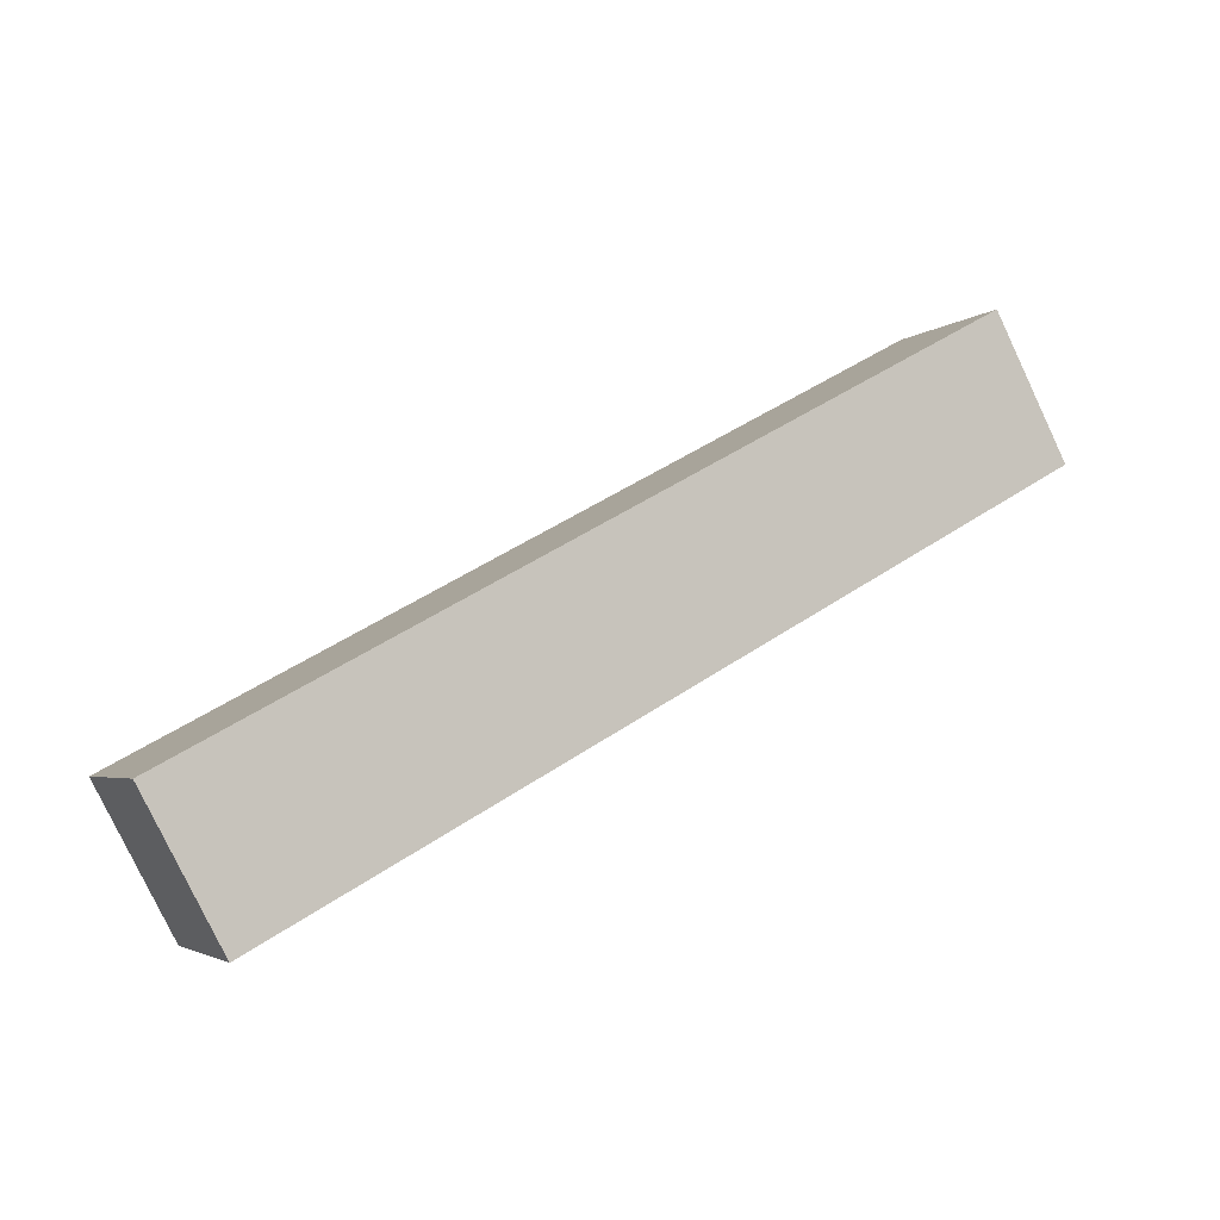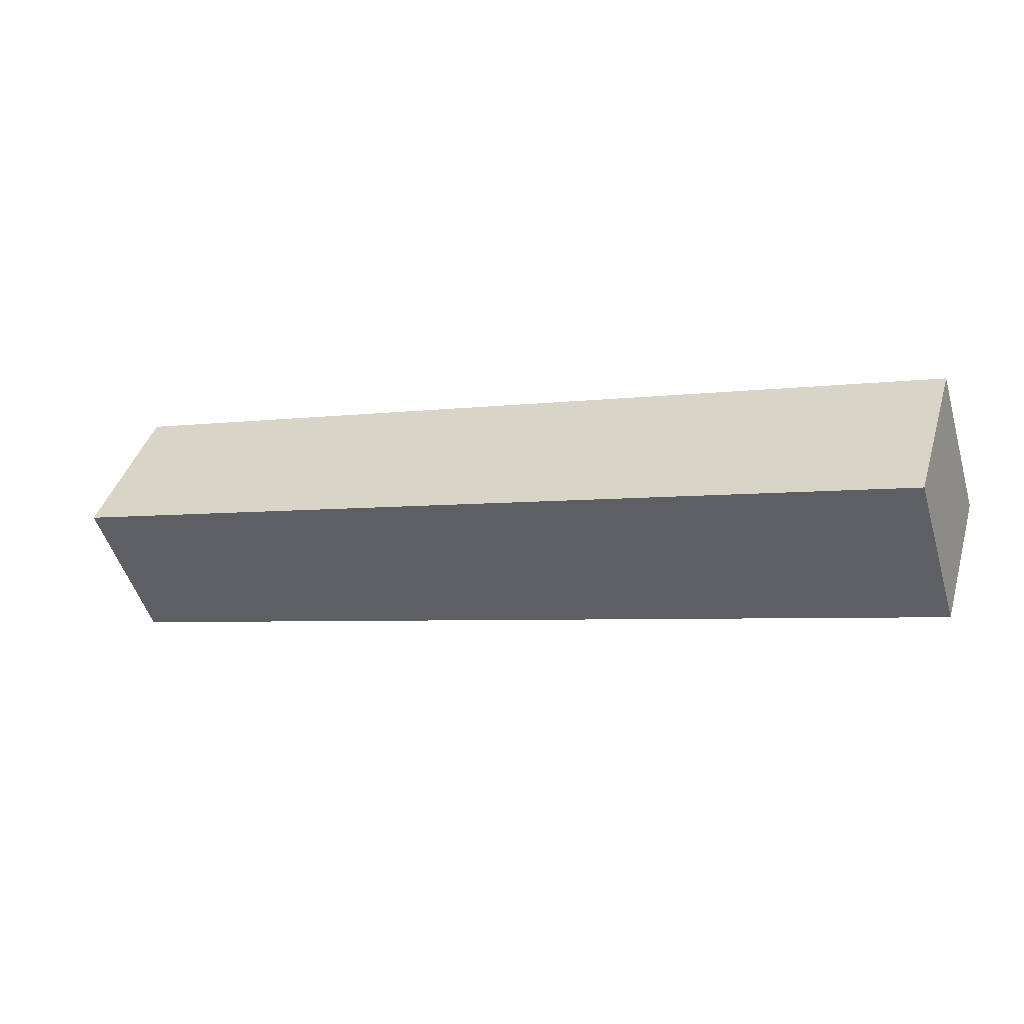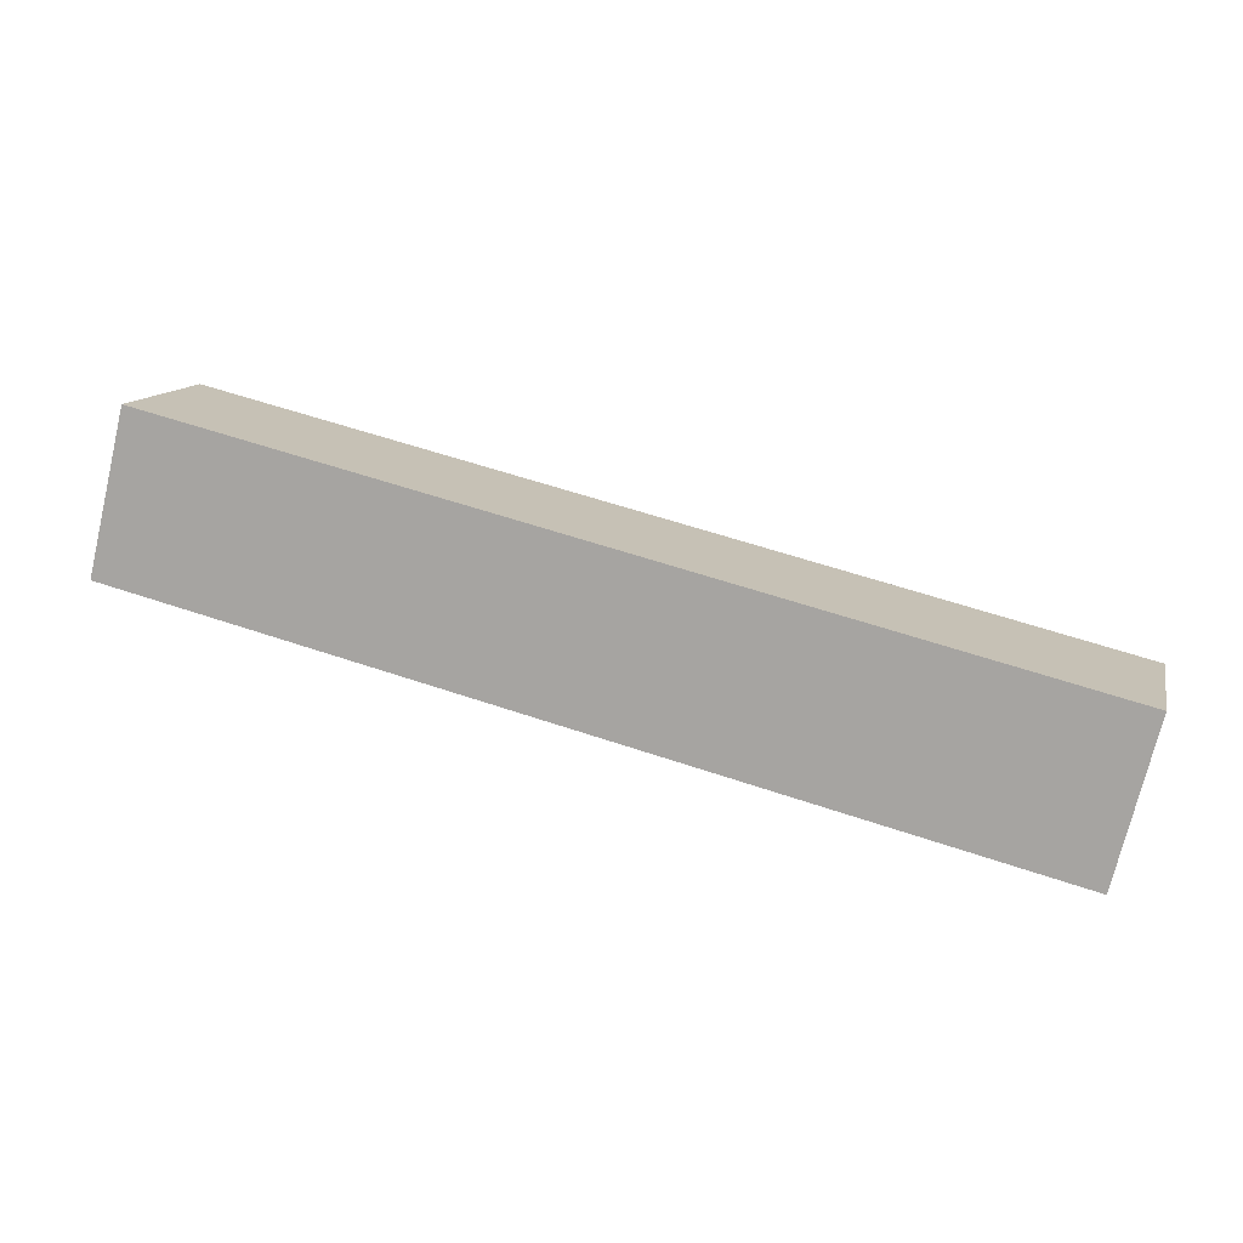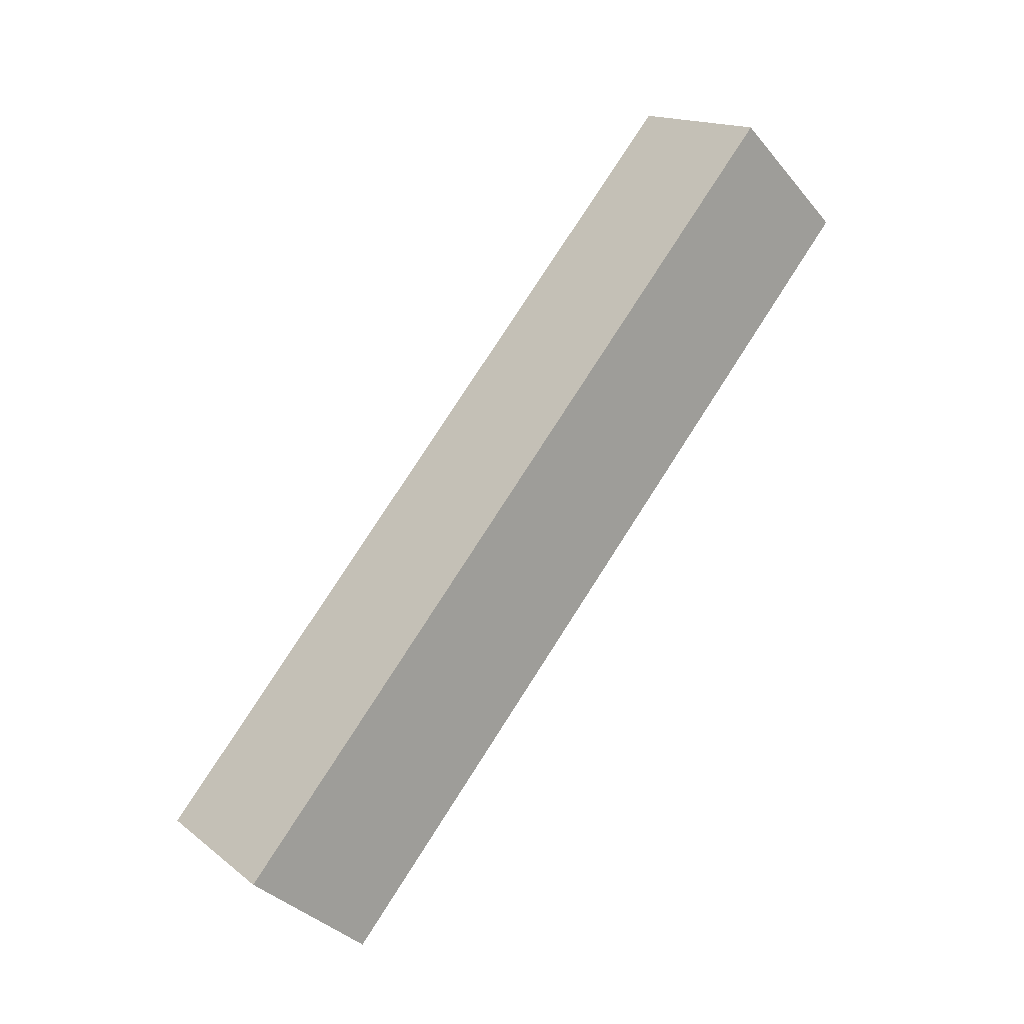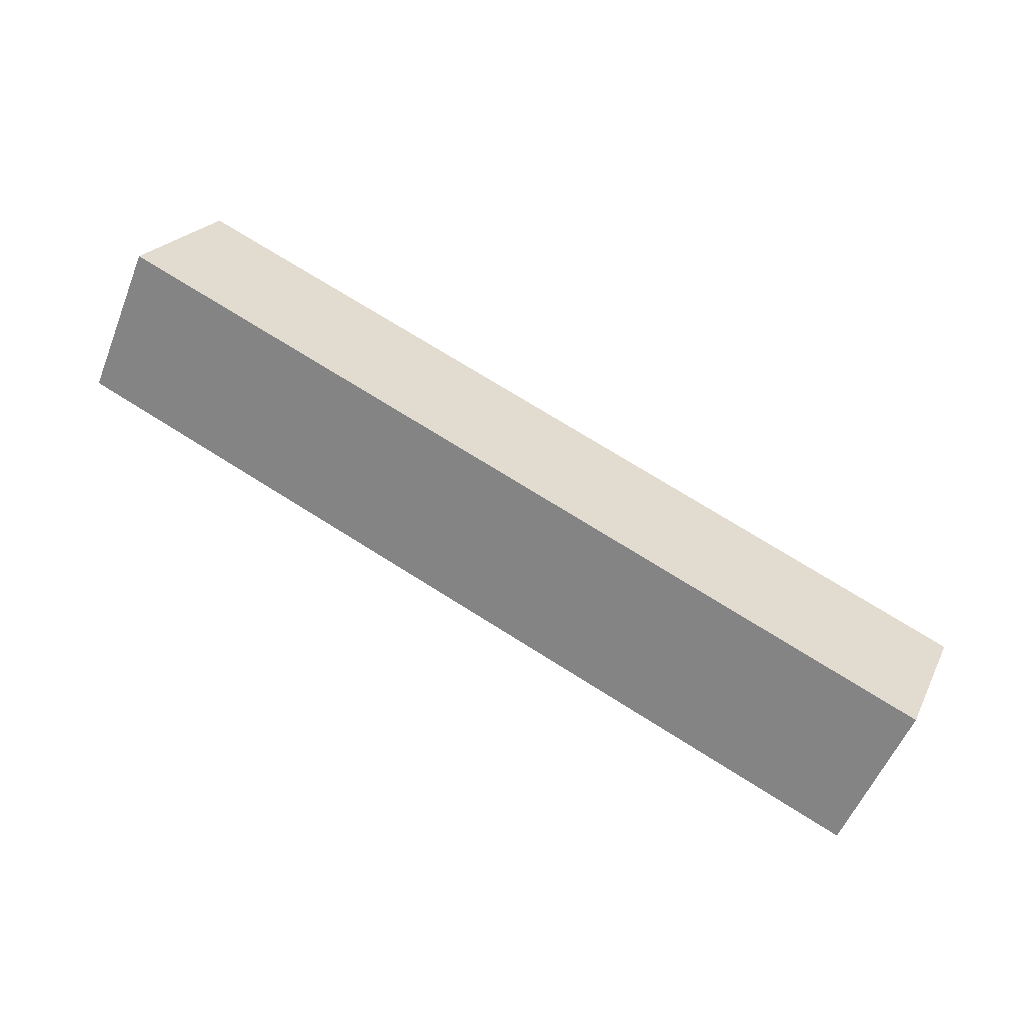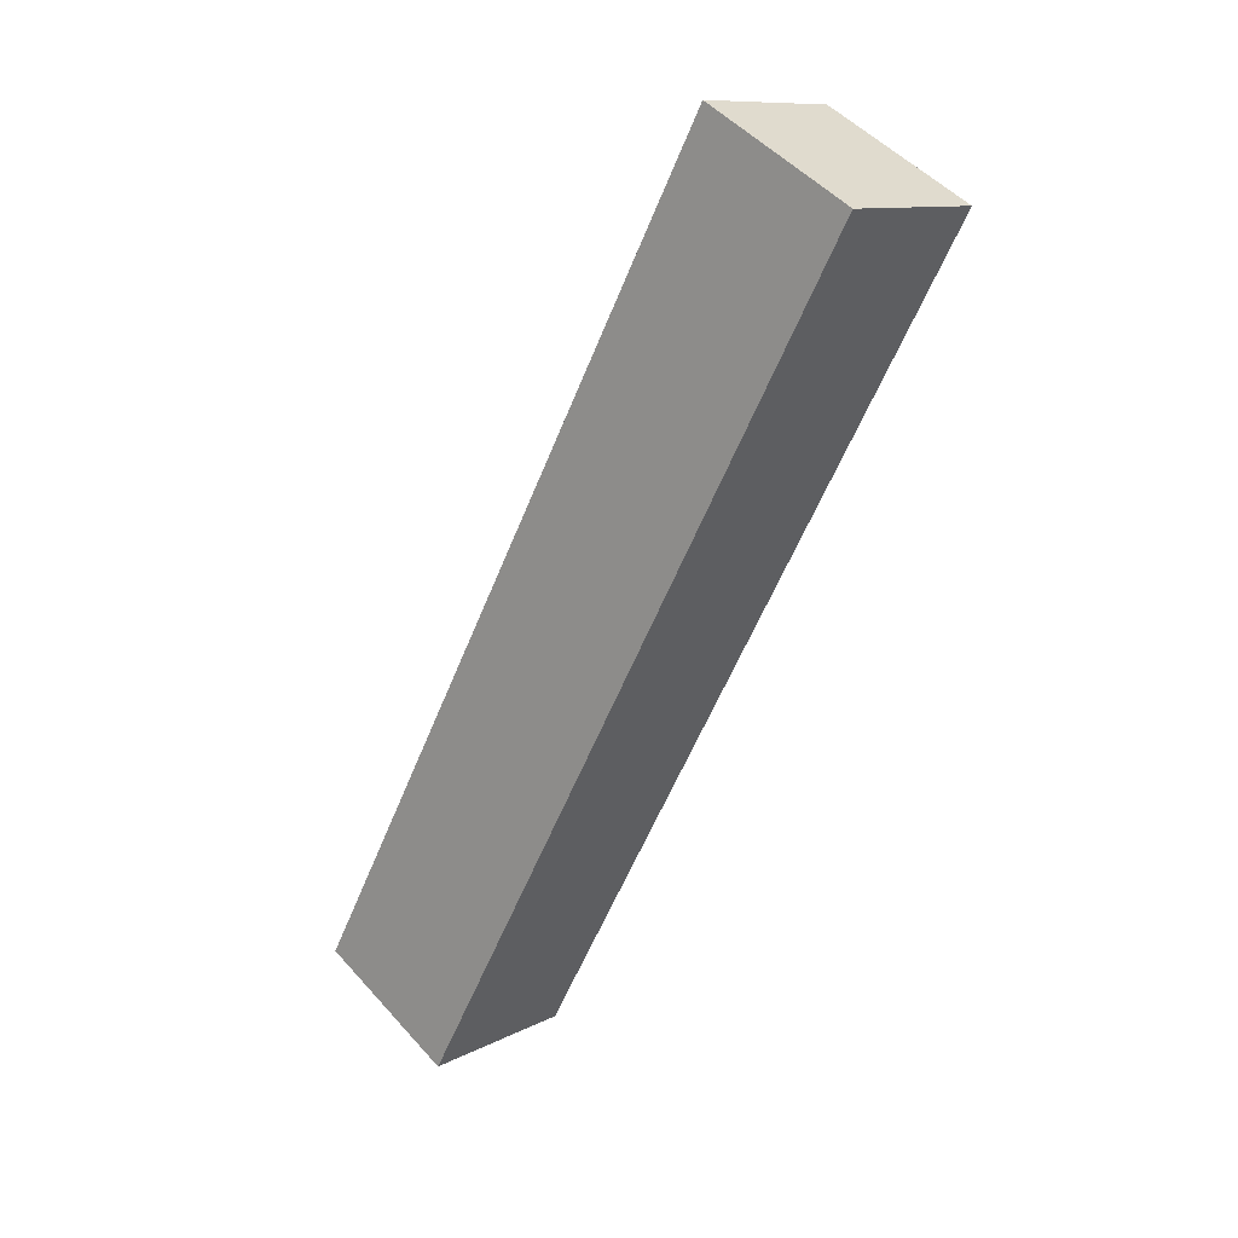
<metadata>
{"format":"obj","ext":"obj","renderer":"f3d","projection":"perspective","resolution":1024,"background":"white","views":[{"elev":47.7,"azim":142.6,"up":"+Z"},{"elev":-4.3,"azim":-155.6,"up":"+Z"},{"elev":59.3,"azim":-160.8,"up":"+Z"},{"elev":79.4,"azim":-57.2,"up":"+Y"},{"elev":73.2,"azim":32.1,"up":"+Z"},{"elev":-57.7,"azim":-111.8,"up":"+Z"}]}
</metadata>
<code>
v -3 -1.25 -0.75
v -3 -2 0
v -3 -0.5 0
v -3 -1.25 0.75
v -2.6 -0.5 0
v -2.6 -1.25 0.75
v -2.2 -0.5 0
v -2.2 -1.25 0.75
v -1.8 -0.5 0
v -1.8 -1.25 0.75
v -1.4 -0.5 0
v -1.4 -1.25 0.75
v -1 -0.5 0
v -1 -1.25 0.75
v -0.6 -0.5 0
v -0.6 -1.25 0.75
v -0.2 -0.5 0
v -0.2 -1.25 0.75
v 0.2 -0.5 0
v 0.2 -1.25 0.75
v 0.6 -0.5 -0
v 0.6 -1.25 0.75
v 1 -0.5 -0
v 1 -1.25 0.75
v 1.4 -0.5 -0
v 1.4 -1.25 0.75
v 1.8 -0.5 -0
v 1.8 -1.25 0.75
v 2.2 -0.5 -0
v 2.2 -1.25 0.75
v 2.6 -0.5 -0
v 2.6 -1.25 0.75
v 3 -0.5 -0
v 3 -1.25 0.75
v 3 -1.25 -0.75
v 3 -2 -0
v 2.6 -1.25 -0.75
v 2.6 -2 -0
v 2.2 -1.25 -0.75
v 2.2 -2 -0
v 1.8 -1.25 -0.75
v 1.8 -2 -0
v 1.4 -1.25 -0.75
v 1.4 -2 -0
v 1 -1.25 -0.75
v 1 -2 -0
v 0.6 -1.25 -0.75
v 0.6 -2 -0
v 0.2 -1.25 -0.75
v 0.2 -2 -0
v -0.2 -1.25 -0.75
v -0.2 -2 -0
v -0.6 -1.25 -0.75
v -0.6 -2 0
v -1 -1.25 -0.75
v -1 -2 0
v -1.4 -1.25 -0.75
v -1.4 -2 0
v -1.8 -1.25 -0.75
v -1.8 -2 0
v -2.2 -1.25 -0.75
v -2.2 -2 0
v -2.6 -1.25 -0.75
v -2.6 -2 0
f 1 2 3
f 3 2 4
f 3 4 5
f 5 4 6
f 5 6 7
f 7 6 8
f 7 8 9
f 9 8 10
f 9 10 11
f 11 10 12
f 11 12 13
f 13 12 14
f 13 14 15
f 15 14 16
f 15 16 17
f 17 16 18
f 17 18 19
f 19 18 20
f 19 20 21
f 21 20 22
f 21 22 23
f 23 22 24
f 23 24 25
f 25 24 26
f 25 26 27
f 27 26 28
f 27 28 29
f 29 28 30
f 29 30 31
f 31 30 32
f 31 32 33
f 33 32 34
f 33 34 35
f 35 34 36
f 35 36 37
f 37 36 38
f 37 38 39
f 39 38 40
f 39 40 41
f 41 40 42
f 41 42 43
f 43 42 44
f 43 44 45
f 45 44 46
f 45 46 47
f 47 46 48
f 47 48 49
f 49 48 50
f 49 50 51
f 51 50 52
f 51 52 53
f 53 52 54
f 53 54 55
f 55 54 56
f 55 56 57
f 57 56 58
f 57 58 59
f 59 58 60
f 59 60 61
f 61 60 62
f 61 62 63
f 63 62 64
f 63 64 1
f 1 64 2
f 38 36 32
f 32 36 34
f 40 38 30
f 30 38 32
f 42 40 28
f 28 40 30
f 44 42 26
f 26 42 28
f 46 44 24
f 24 44 26
f 48 46 22
f 22 46 24
f 50 48 20
f 20 48 22
f 52 50 18
f 18 50 20
f 54 52 16
f 16 52 18
f 56 54 14
f 14 54 16
f 58 56 12
f 12 56 14
f 60 58 10
f 10 58 12
f 62 60 8
f 8 60 10
f 64 62 6
f 6 62 8
f 2 64 4
f 4 64 6
f 35 37 33
f 33 37 31
f 37 39 31
f 31 39 29
f 39 41 29
f 29 41 27
f 41 43 27
f 27 43 25
f 43 45 25
f 25 45 23
f 45 47 23
f 23 47 21
f 47 49 21
f 21 49 19
f 49 51 19
f 19 51 17
f 51 53 17
f 17 53 15
f 53 55 15
f 15 55 13
f 55 57 13
f 13 57 11
f 57 59 11
f 11 59 9
f 59 61 9
f 9 61 7
f 61 63 7
f 7 63 5
f 63 1 5
f 5 1 3

</code>
